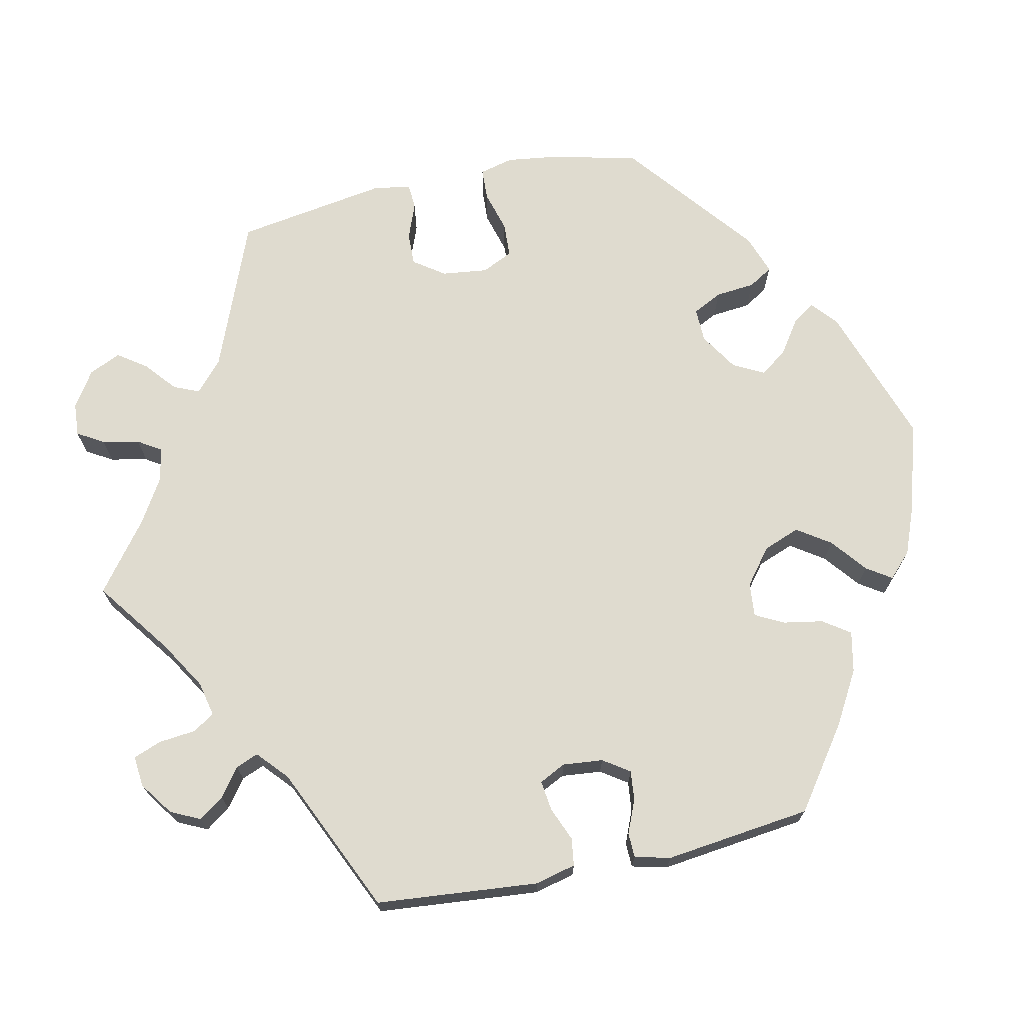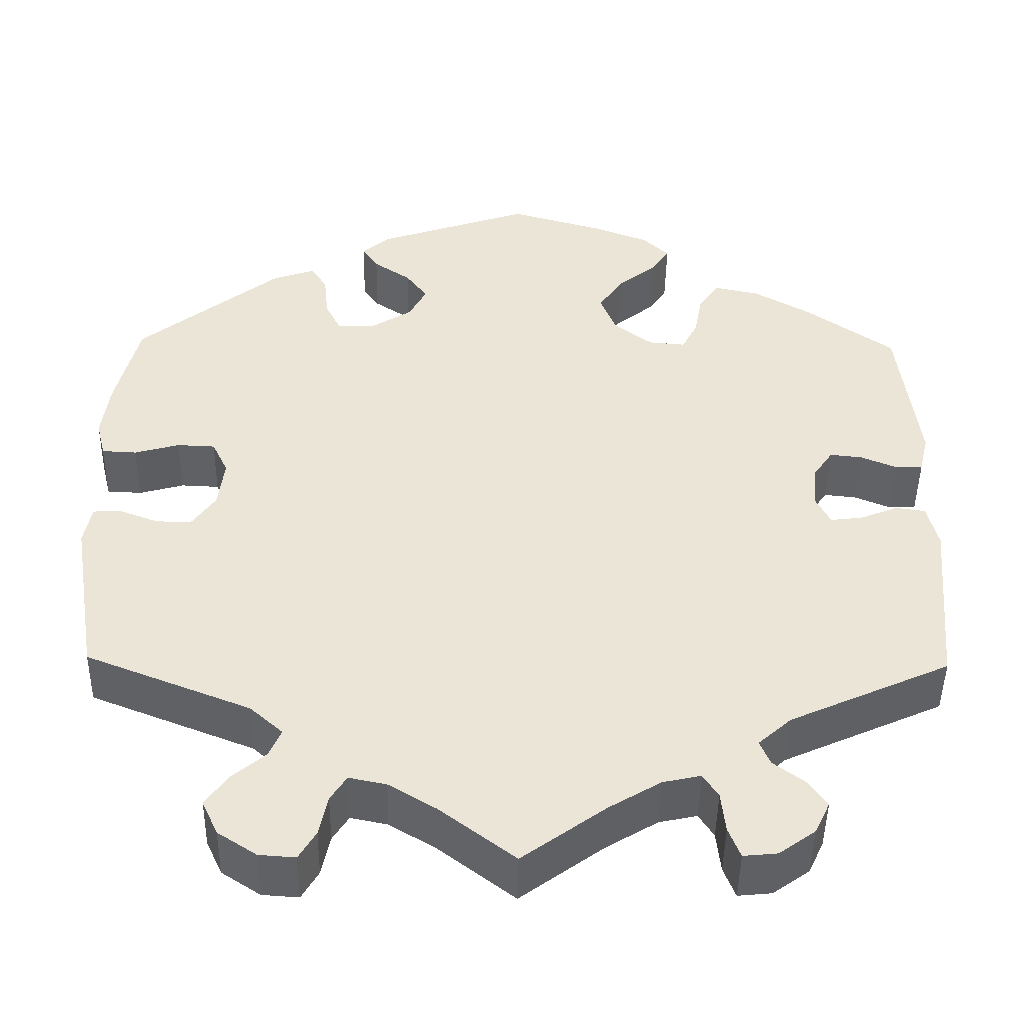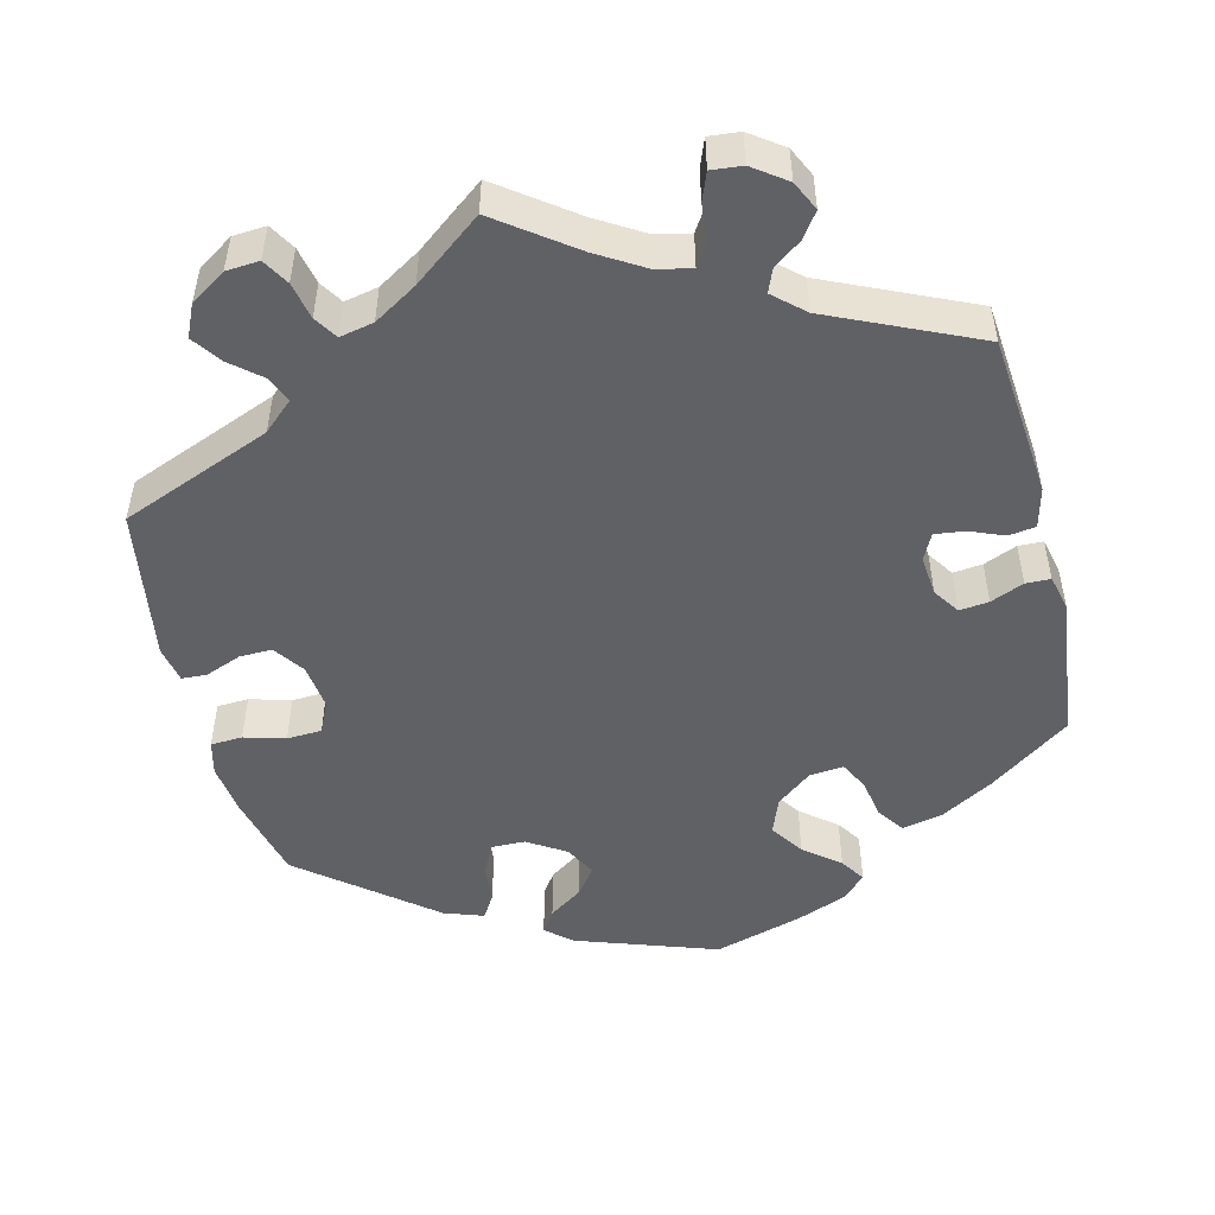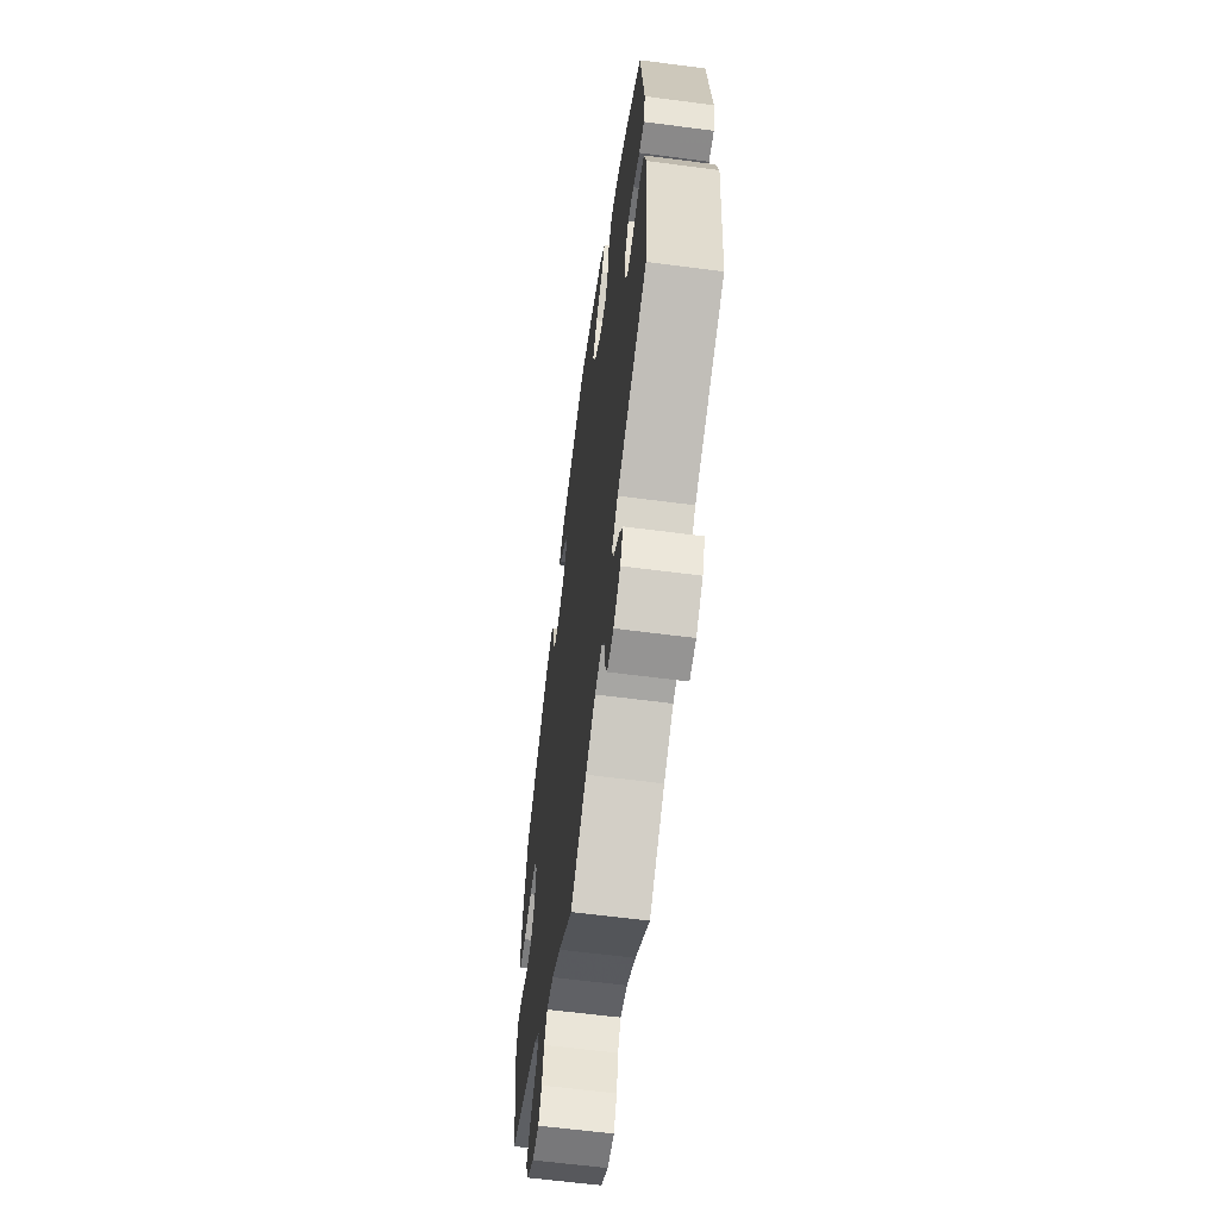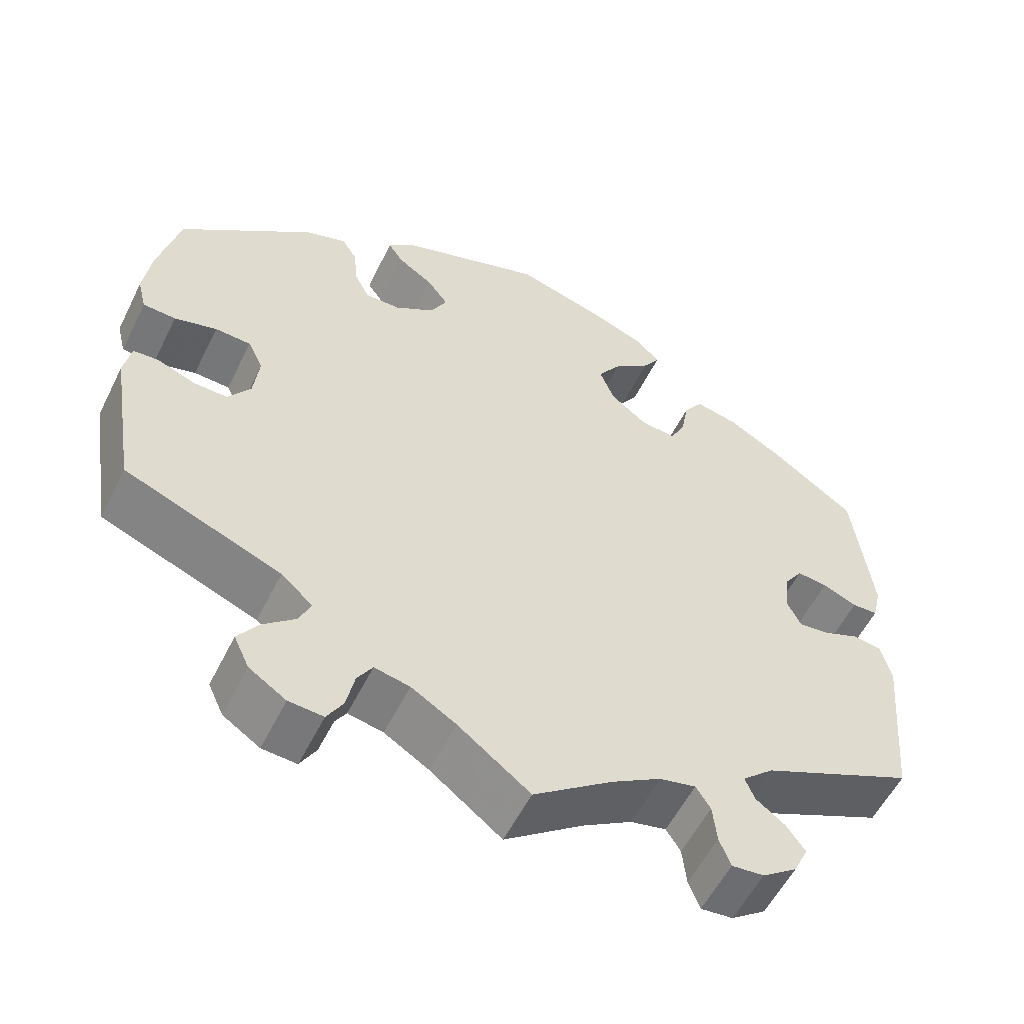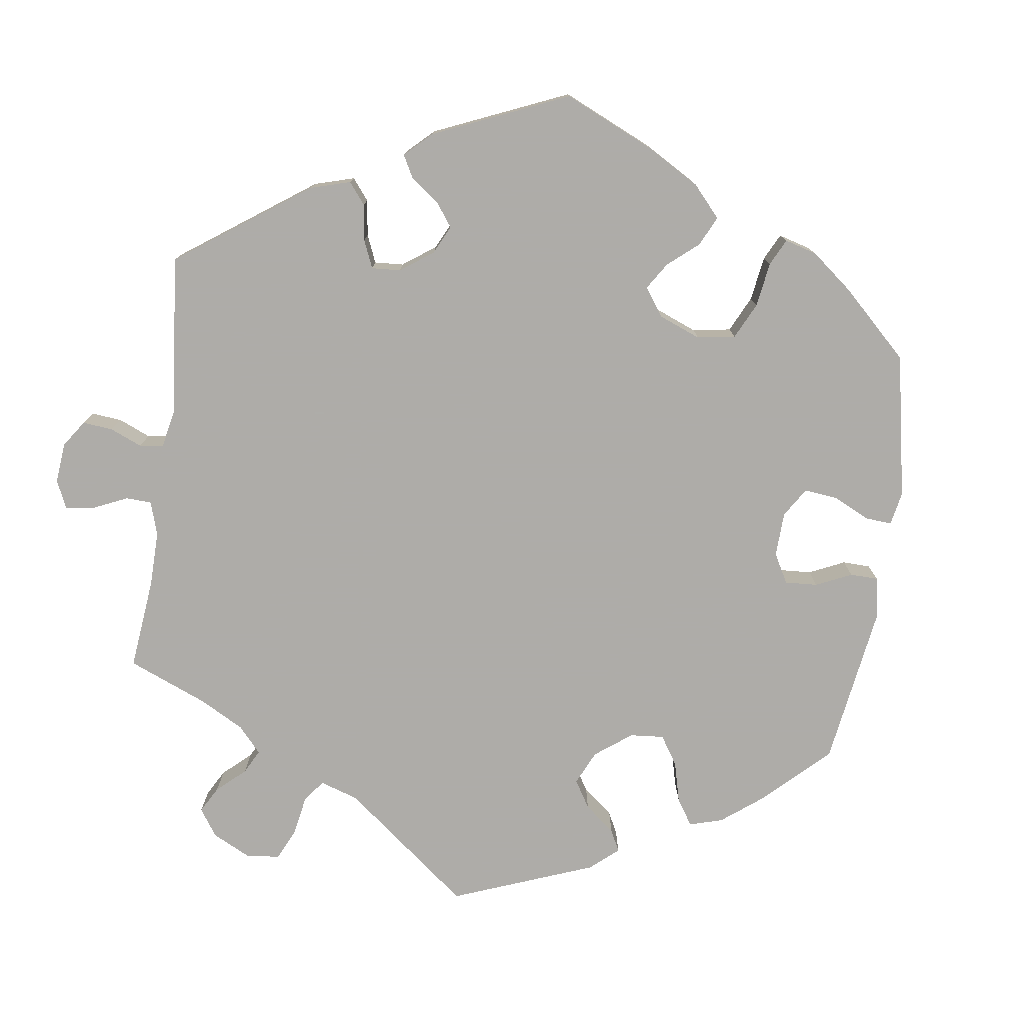
<metadata>
{"format":"obj","ext":"obj","renderer":"f3d","projection":"perspective","resolution":1024,"background":"white","views":[{"elev":70.5,"azim":-102.1,"up":"+Y"},{"elev":-46.4,"azim":179.1,"up":"+Z"},{"elev":-50.1,"azim":-166.0,"up":"+Y"},{"elev":-61.5,"azim":-97.6,"up":"+Z"},{"elev":-56.2,"azim":153.8,"up":"+Z"},{"elev":-77.0,"azim":-67.8,"up":"+Y"}]}
</metadata>
<code>
v -0.519 0.07 -0.079
v -0.506 0.07 -0.027
v -0.471 0.07 -0.022
v -0.427 0.07 -0.04
v -0.388 0.07 -0.045
v -0.371 0.07 -0.011
v -0.376 0.07 0.041
v -0.399 0.07 0.075
v -0.437 0.07 0.071
v -0.48 0.07 0.053
v -0.512 0.07 0.054
v -0.523 0.07 0.1
v -0.5 0.07 0.289
v -0.395 0.07 0.364
v -0.327 0.07 0.403
v -0.274 0.07 0.414
v -0.25 0.07 0.379
v -0.241 0.07 0.328
v -0.222 0.07 0.291
v -0.178 0.07 0.295
v -0.132 0.07 0.331
v -0.114 0.07 0.378
v -0.143 0.07 0.421
v -0.189 0.07 0.458
v -0.21 0.07 0.49
v -0.179 0.07 0.52
v -0.115 0.07 0.545
v -0.001 0.07 0.578
v 0.181 0.07 0.515
v 0.214 0.07 0.486
v 0.195 0.07 0.458
v 0.151 0.07 0.428
v 0.125 0.07 0.393
v 0.146 0.07 0.353
v 0.195 0.07 0.322
v 0.239 0.07 0.321
v 0.258 0.07 0.359
v 0.263 0.07 0.41
v 0.282 0.07 0.441
v 0.333 0.07 0.423
v 0.5 0.07 0.289
v 0.527 0.07 0.178
v 0.536 0.07 0.11
v 0.525 0.07 0.066
v 0.484 0.07 0.064
v 0.431 0.07 0.079
v 0.386 0.07 0.077
v 0.367 0.07 0.037
v 0.374 0.07 -0.022
v 0.402 0.07 -0.062
v 0.444 0.07 -0.061
v 0.491 0.07 -0.043
v 0.523 0.07 -0.045
v 0.532 0.07 -0.092
v 0.5 0.07 -0.289
v 0.305 0.07 -0.366
v 0.266 0.07 -0.401
v 0.28 0.07 -0.434
v 0.32 0.07 -0.468
v 0.346 0.07 -0.505
v 0.327 0.07 -0.546
v 0.281 0.07 -0.576
v 0.238 0.07 -0.579
v 0.218 0.07 -0.545
v 0.208 0.07 -0.497
v 0.189 0.07 -0.467
v 0.145 0.07 -0.476
v 0.089 0.07 -0.51
v 0 0.07 -0.578
v -0.098 0.07 -0.506
v -0.159 0.07 -0.469
v -0.204 0.07 -0.459
v -0.222 0.07 -0.487
v -0.227 0.07 -0.535
v -0.241 0.07 -0.571
v -0.281 0.07 -0.567
v -0.324 0.07 -0.536
v -0.342 0.07 -0.498
v -0.319 0.07 -0.466
v -0.283 0.07 -0.439
v -0.271 0.07 -0.41
v -0.31 0.07 -0.375
v -0.5 0.07 -0.289
v -0.519 0 -0.079
v -0.506 0 -0.027
v -0.471 0 -0.022
v -0.427 0 -0.04
v -0.388 0 -0.045
v -0.371 0 -0.011
v -0.376 0 0.041
v -0.399 0 0.075
v -0.437 0 0.071
v -0.48 0 0.053
v -0.512 0 0.054
v -0.523 0 0.1
v -0.5 0 0.289
v -0.395 0 0.364
v -0.327 0 0.403
v -0.274 0 0.414
v -0.25 0 0.379
v -0.241 0 0.328
v -0.222 0 0.291
v -0.178 0 0.295
v -0.132 0 0.331
v -0.114 0 0.378
v -0.143 0 0.421
v -0.189 0 0.458
v -0.21 0 0.49
v -0.179 0 0.52
v -0.115 0 0.545
v -0.001 0 0.578
v 0.181 0 0.515
v 0.214 0 0.486
v 0.195 0 0.458
v 0.151 0 0.428
v 0.125 0 0.393
v 0.146 0 0.353
v 0.195 0 0.322
v 0.239 0 0.321
v 0.258 0 0.359
v 0.263 0 0.41
v 0.282 0 0.441
v 0.333 0 0.423
v 0.5 0 0.289
v 0.527 0 0.178
v 0.536 0 0.11
v 0.525 0 0.066
v 0.484 0 0.064
v 0.431 0 0.079
v 0.386 0 0.077
v 0.367 0 0.037
v 0.374 0 -0.022
v 0.402 0 -0.062
v 0.444 0 -0.061
v 0.491 0 -0.043
v 0.523 0 -0.045
v 0.532 0 -0.092
v 0.5 0 -0.289
v 0.305 0 -0.366
v 0.266 0 -0.401
v 0.28 0 -0.434
v 0.32 0 -0.468
v 0.346 0 -0.505
v 0.327 0 -0.546
v 0.281 0 -0.576
v 0.238 0 -0.579
v 0.218 0 -0.545
v 0.208 0 -0.497
v 0.189 0 -0.467
v 0.145 0 -0.476
v 0.089 0 -0.51
v 0 0 -0.578
v -0.098 0 -0.506
v -0.159 0 -0.469
v -0.204 0 -0.459
v -0.222 0 -0.487
v -0.227 0 -0.535
v -0.241 0 -0.571
v -0.281 0 -0.567
v -0.324 0 -0.536
v -0.342 0 -0.498
v -0.319 0 -0.466
v -0.283 0 -0.439
v -0.271 0 -0.41
v -0.31 0 -0.375
v -0.5 0 -0.289
f 82 83 1 2
f 81 82 2 3
f 77 78 79 80
f 75 76 77 80
f 73 74 75 80
f 72 73 80 81
f 71 72 81 3
f 68 69 70
f 67 68 70 71
f 66 67 71 3
f 62 63 64 65
f 62 65 66
f 61 62 66
f 58 59 60 61
f 57 58 61 66
f 56 57 66 3
f 51 52 53 54
f 50 51 54 55
f 49 50 55 56
f 43 44 45 46
f 43 46 47
f 42 43 47
f 41 42 47
f 40 41 47
f 37 38 39 40
f 36 37 40 47
f 35 36 47 48
f 29 30 31 32
f 29 32 33
f 28 29 33
f 27 28 33 34
f 23 24 25 26
f 22 23 26 27
f 15 16 17 18
f 15 18 19
f 14 15 19
f 13 14 19
f 12 13 19
f 9 10 11 12
f 8 9 12 19
f 7 8 19 20
f 56 3 4
f 56 4 5
f 49 56 5 6
f 34 35 48 49
f 22 27 34 49
f 21 22 49
f 20 21 49
f 6 7 20 49
f 85 84 166 165
f 86 85 165 164
f 163 162 161 160
f 163 160 159 158
f 163 158 157 156
f 164 163 156 155
f 86 164 155 154
f 153 152 151
f 154 153 151 150
f 86 154 150 149
f 148 147 146 145
f 149 148 145
f 149 145 144
f 144 143 142 141
f 149 144 141 140
f 86 149 140 139
f 137 136 135 134
f 138 137 134 133
f 139 138 133 132
f 129 128 127 126
f 130 129 126
f 130 126 125
f 130 125 124
f 130 124 123
f 123 122 121 120
f 130 123 120 119
f 131 130 119 118
f 115 114 113 112
f 116 115 112
f 116 112 111
f 117 116 111 110
f 109 108 107 106
f 110 109 106 105
f 101 100 99 98
f 102 101 98
f 102 98 97
f 102 97 96
f 102 96 95
f 95 94 93 92
f 102 95 92 91
f 103 102 91 90
f 87 86 139
f 88 87 139
f 89 88 139 132
f 132 131 118 117
f 132 117 110 105
f 132 105 104
f 132 104 103
f 132 103 90 89
f 1 84 85 2
f 2 85 86 3
f 3 86 87 4
f 4 87 88 5
f 5 88 89 6
f 6 89 90 7
f 7 90 91 8
f 8 91 92 9
f 9 92 93 10
f 10 93 94 11
f 11 94 95 12
f 12 95 96 13
f 13 96 97 14
f 14 97 98 15
f 15 98 99 16
f 16 99 100 17
f 17 100 101 18
f 18 101 102 19
f 19 102 103 20
f 20 103 104 21
f 21 104 105 22
f 22 105 106 23
f 23 106 107 24
f 24 107 108 25
f 25 108 109 26
f 26 109 110 27
f 27 110 111 28
f 28 111 112 29
f 29 112 113 30
f 30 113 114 31
f 31 114 115 32
f 32 115 116 33
f 33 116 117 34
f 34 117 118 35
f 35 118 119 36
f 36 119 120 37
f 37 120 121 38
f 38 121 122 39
f 39 122 123 40
f 40 123 124 41
f 41 124 125 42
f 42 125 126 43
f 43 126 127 44
f 44 127 128 45
f 45 128 129 46
f 46 129 130 47
f 47 130 131 48
f 48 131 132 49
f 49 132 133 50
f 50 133 134 51
f 51 134 135 52
f 52 135 136 53
f 53 136 137 54
f 54 137 138 55
f 55 138 139 56
f 56 139 140 57
f 57 140 141 58
f 58 141 142 59
f 59 142 143 60
f 60 143 144 61
f 61 144 145 62
f 62 145 146 63
f 63 146 147 64
f 64 147 148 65
f 65 148 149 66
f 66 149 150 67
f 67 150 151 68
f 68 151 152 69
f 69 152 153 70
f 70 153 154 71
f 71 154 155 72
f 72 155 156 73
f 73 156 157 74
f 74 157 158 75
f 75 158 159 76
f 76 159 160 77
f 77 160 161 78
f 78 161 162 79
f 79 162 163 80
f 80 163 164 81
f 81 164 165 82
f 82 165 166 83
f 83 166 84 1

</code>
